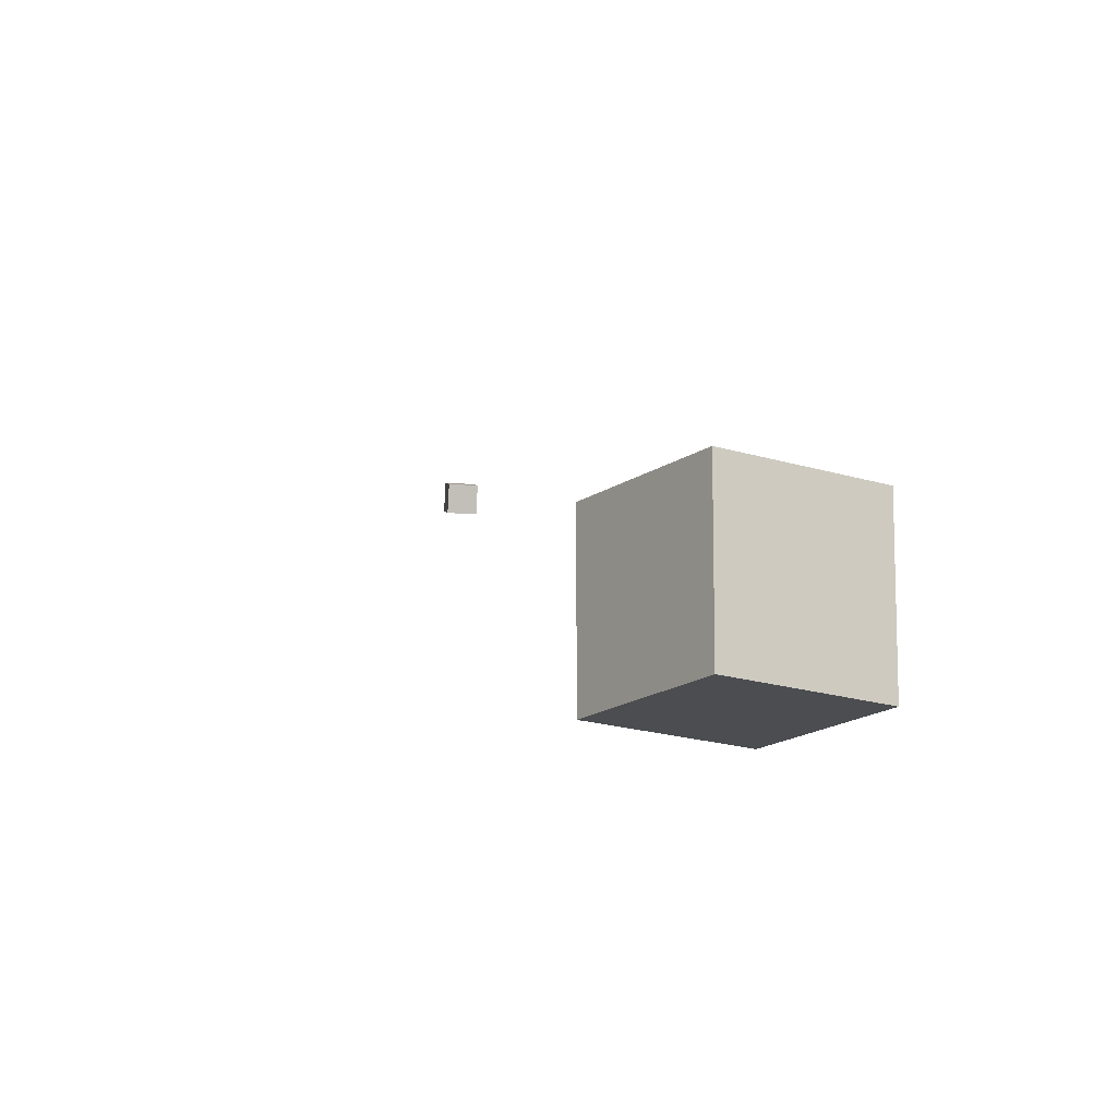
<metadata>
{"format":"obj","ext":"obj","renderer":"f3d","projection":"perspective","resolution":1024,"background":"white","views":[{"elev":-16.0,"azim":-35.0,"up":"+Z"}]}
</metadata>
<code>
o Cube
v 1 -22.43 1
v 1 -22.43 -1
v 1 -24.43 1
v 1 -24.43 -1
v -1 -22.43 1
v -1 -22.43 -1
v -1 -24.43 1
v -1 -24.43 -1
f 7 6 8
f 2 8 6
f 1 4 2
f 5 2 6
f 7 5 6
f 2 4 8
f 1 3 4
f 5 1 2
f 5 3 1
f 5 7 3
f 3 8 4
f 3 7 8
o CameraBox
v 7.837 -7.539 6.067
v 8 -7.199 6.201
v 7.78 -7.659 6.444
v 7.942 -7.319 6.578
v 7.477 -7.366 6.067
v 7.639 -7.026 6.201
v 7.419 -7.486 6.444
v 7.582 -7.146 6.578
f 10 11 9
f 16 13 15
f 14 9 13
f 12 14 16
f 10 12 11
f 16 14 13
f 14 10 9
f 12 10 14
f 15 9 11
f 15 13 9
f 12 15 11
f 12 16 15

</code>
